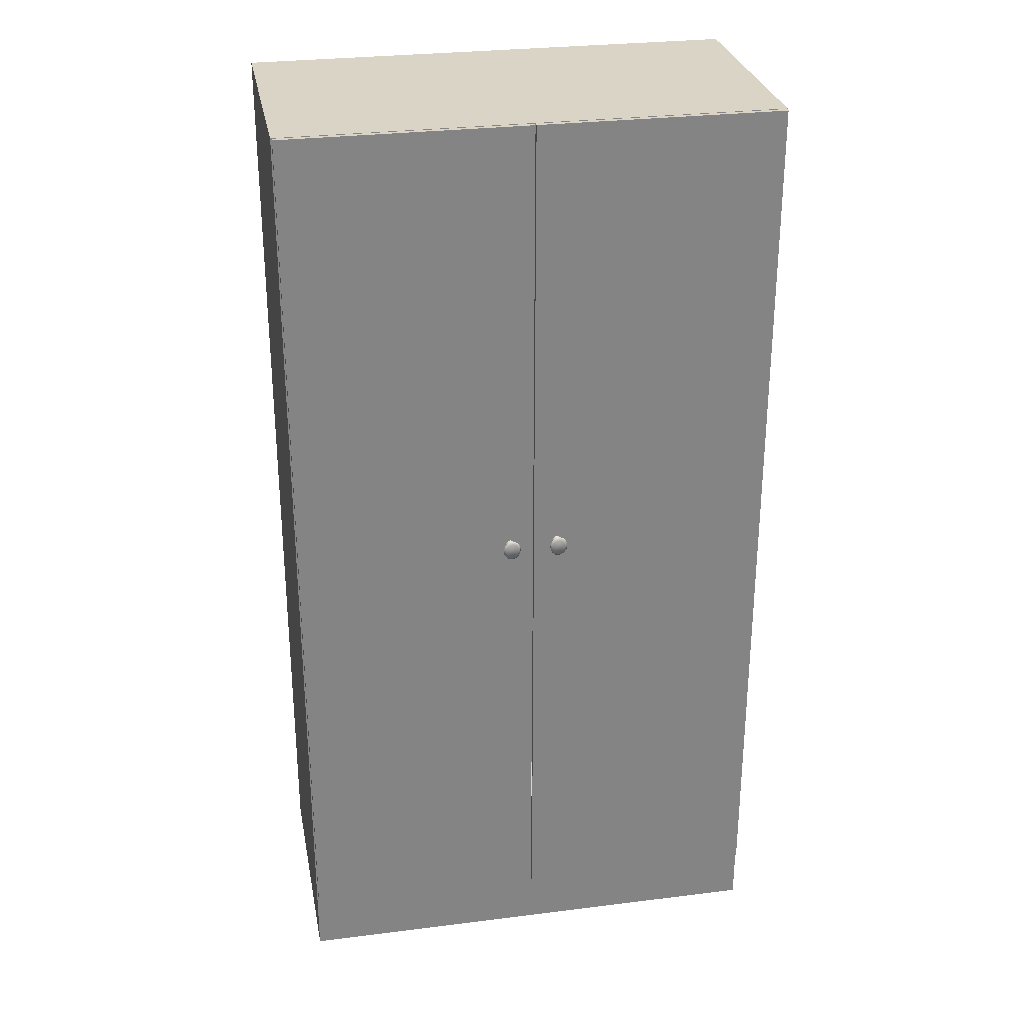
<metadata>
{"format":"obj","ext":"obj","renderer":"f3d","projection":"perspective","resolution":1024,"background":"white","views":[{"elev":28.9,"azim":169.4,"up":"+Y"}]}
</metadata>
<code>
g Corps_1
v 827.7 0 954.4
v 827.7 0 995
v 747.7 0 995
v 747.7 0 954.4
v 826.5 11.01 993.8
v 826.5 153.6 993.8
v 826.5 153.6 954.4
v 826.5 11.01 954.4
v 827.7 155 954.4
v 748.9 11.01 993.8
v 748.9 153.6 993.8
v 748.9 11.01 954.4
v 747.7 155 954.4
v 747.7 155 995
v 748.9 153.6 954.4
v 827.7 155 995
f 1 2 3
f 1 3 4
f 5 6 7
f 5 7 8
f 8 7 9
f 8 9 1
f 5 10 11
f 5 11 6
f 10 5 8
f 10 8 12
f 13 4 3
f 13 3 14
f 11 10 12
f 11 12 15
f 6 11 15
f 6 15 7
f 14 3 2
f 14 2 16
f 16 2 1
f 16 1 9
f 13 14 16
f 13 16 9
f 13 15 12
f 13 12 4
f 15 13 9
f 15 9 7
f 1 4 12
f 1 12 8
g sweethome3d_hinge_1_2
v 827.4 148.9 953.4
v 827.4 149.8 953.4
v 827.4 149.8 953.8
v 827.4 148.9 953.8
v 827 149.8 953.8
v 827 148.9 953.8
v 827 149.8 953.4
v 827 148.9 953.4
f 17 18 19
f 17 19 20
f 20 19 21
f 20 21 22
f 22 21 23
f 22 23 24
g sweethome3d_opening_on_hinge_1_door_3
v 787.8 155 953.3
v 787.8 155 954.2
v 827.5 155 954.2
v 827.5 155 953.3
v 787.8 9.394 954.2
v 787.8 9.394 953.3
v 827.5 9.394 953.3
v 827.5 9.394 954.2
f 25 26 27
f 25 27 28
f 29 30 31
f 29 31 32
f 32 27 26
f 32 26 29
f 29 26 25
f 29 25 30
f 27 32 31
f 27 31 28
f 25 28 31
f 25 31 30
g sweethome3d_opening_on_hinge_1_handle_16_4
v 792.3 81.58 953.3
v 792 81.38 953.3
v 791.9 81.54 953.1
v 792.2 81.69 953.1
v 791.9 81.67 952.9
v 792.1 81.8 952.9
v 791.9 81.76 952.7
v 792 81.87 952.7
v 791.9 81.73 952.5
v 792 81.84 952.5
v 792 81.47 952.2
v 792.2 81.64 952.2
v 792.1 81.11 951.9
v 792.4 81.37 951.9
v 792.2 80.79 951.7
v 792.6 81.12 951.7
v 792.3 80.64 951.5
v 792.7 81 951.5
v 792.2 80.78 951.3
v 792.7 81.11 951.3
v 792.1 81.14 951.2
v 792.4 81.39 951.2
v 791.9 81.64 951.1
v 792.1 81.78 951.1
v 791.7 82.22 951
v 791.7 81.31 953.3
v 791.7 81.48 953.1
v 791.7 81.62 952.9
v 791.7 81.72 952.7
v 791.7 81.68 952.5
v 791.7 81.4 952.2
v 791.7 81.02 951.9
v 791.7 80.67 951.7
v 791.7 80.5 951.5
v 791.7 80.65 951.3
v 791.7 81.04 951.2
v 791.7 81.59 951.1
v 791.4 81.38 953.3
v 791.5 81.54 953.1
v 791.5 81.67 952.9
v 791.5 81.76 952.7
v 791.5 81.73 952.5
v 791.4 81.47 952.2
v 791.3 81.11 951.9
v 791.2 80.79 951.7
v 791.1 80.64 951.5
v 791.2 80.78 951.3
v 791.3 81.14 951.2
v 791.5 81.64 951.1
v 791.2 81.58 953.3
v 791.3 81.69 953.1
v 791.3 81.8 952.9
v 791.4 81.87 952.7
v 791.4 81.84 952.5
v 791.2 81.64 952.2
v 791 81.37 951.9
v 790.8 81.12 951.7
v 790.7 81 951.5
v 790.8 81.11 951.3
v 791 81.39 951.2
v 791.3 81.78 951.1
v 791 81.87 953.3
v 791.1 81.94 953.1
v 791.2 81.99 952.9
v 791.3 82.03 952.7
v 791.3 82.02 952.5
v 791.1 81.91 952.2
v 790.8 81.76 951.9
v 790.5 81.63 951.7
v 790.4 81.56 951.5
v 790.5 81.62 951.3
v 790.8 81.77 951.2
v 791.2 81.98 951.1
v 790.9 82.22 953.3
v 791.1 82.22 953.1
v 791.2 82.22 952.9
v 791.3 82.22 952.7
v 791.2 82.22 952.5
v 791 82.22 952.2
v 790.7 82.22 951.9
v 790.4 82.22 951.7
v 790.2 82.22 951.5
v 790.4 82.22 951.3
v 790.7 82.22 951.2
v 791.2 82.22 951.1
v 791 82.57 953.3
v 791.1 82.5 953.1
v 791.2 82.45 952.9
v 791.3 82.41 952.7
v 791.3 82.43 952.5
v 791.1 82.53 952.2
v 790.8 82.68 951.9
v 790.5 82.81 951.7
v 790.4 82.88 951.5
v 790.5 82.82 951.3
v 790.8 82.67 951.2
v 791.2 82.46 951.1
v 791.2 82.86 953.3
v 791.3 82.75 953.1
v 791.3 82.64 952.9
v 791.4 82.57 952.7
v 791.4 82.6 952.5
v 791.2 82.8 952.2
v 791 83.07 951.9
v 790.8 83.32 951.7
v 790.7 83.44 951.5
v 790.8 83.33 951.3
v 791 83.05 951.2
v 791.3 82.67 951.1
v 791.4 83.06 953.3
v 791.5 82.91 953.1
v 791.5 82.77 952.9
v 791.5 82.68 952.7
v 791.5 82.72 952.5
v 791.4 82.98 952.2
v 791.3 83.33 951.9
v 791.2 83.65 951.7
v 791.1 83.8 951.5
v 791.2 83.67 951.3
v 791.3 83.31 951.2
v 791.5 82.8 951.1
v 791.7 83.13 953.3
v 791.7 82.96 953.1
v 791.7 82.82 952.9
v 791.7 82.72 952.7
v 791.7 82.76 952.5
v 791.7 83.04 952.2
v 791.7 83.43 951.9
v 791.7 83.77 951.7
v 791.7 83.94 951.5
v 791.7 83.79 951.3
v 791.7 83.4 951.2
v 791.7 82.85 951.1
v 792 83.06 953.3
v 791.9 82.91 953.1
v 791.9 82.77 952.9
v 791.9 82.68 952.7
v 791.9 82.72 952.5
v 792 82.98 952.2
v 792.1 83.33 951.9
v 792.2 83.65 951.7
v 792.3 83.8 951.5
v 792.2 83.67 951.3
v 792.1 83.31 951.2
v 791.9 82.8 951.1
v 792.3 82.86 953.3
v 792.2 82.75 953.1
v 792.1 82.64 952.9
v 792 82.57 952.7
v 792 82.6 952.5
v 792.2 82.8 952.2
v 792.4 83.07 951.9
v 792.6 83.32 951.7
v 792.7 83.44 951.5
v 792.7 83.33 951.3
v 792.4 83.05 951.2
v 792.1 82.67 951.1
v 792.4 82.57 953.3
v 792.3 82.5 953.1
v 792.2 82.45 952.9
v 792.1 82.41 952.7
v 792.1 82.43 952.5
v 792.3 82.53 952.2
v 792.7 82.68 951.9
v 792.9 82.81 951.7
v 793.1 82.88 951.5
v 792.9 82.82 951.3
v 792.6 82.67 951.2
v 792.2 82.46 951.1
v 792.5 82.22 953.3
v 792.3 82.22 953.1
v 792.2 82.22 952.9
v 792.1 82.22 952.7
v 792.2 82.22 952.5
v 792.4 82.22 952.2
v 792.7 82.22 951.9
v 793 82.22 951.7
v 793.2 82.22 951.5
v 793 82.22 951.3
v 792.7 82.22 951.2
v 792.2 82.22 951.1
v 792.4 81.87 953.3
v 792.3 81.94 953.1
v 792.2 81.99 952.9
v 792.1 82.03 952.7
v 792.1 82.02 952.5
v 792.3 81.91 952.2
v 792.7 81.76 951.9
v 792.9 81.63 951.7
v 793.1 81.56 951.5
v 792.9 81.62 951.3
v 792.6 81.77 951.2
v 792.2 81.98 951.1
f 33 34 35
f 33 35 36
f 36 35 37
f 36 37 38
f 38 37 39
f 38 39 40
f 40 39 41
f 40 41 42
f 42 41 43
f 42 43 44
f 44 43 45
f 44 45 46
f 46 45 47
f 46 47 48
f 48 47 49
f 48 49 50
f 50 49 51
f 50 51 52
f 52 51 53
f 52 53 54
f 54 53 55
f 54 55 56
f 56 55 57
f 34 58 59
f 34 59 35
f 35 59 60
f 35 60 37
f 37 60 61
f 37 61 39
f 39 61 62
f 39 62 41
f 41 62 63
f 41 63 43
f 43 63 64
f 43 64 45
f 45 64 65
f 45 65 47
f 47 65 66
f 47 66 49
f 49 66 67
f 49 67 51
f 51 67 68
f 51 68 53
f 53 68 69
f 53 69 55
f 58 70 71
f 58 71 59
f 59 71 72
f 59 72 60
f 60 72 73
f 60 73 61
f 61 73 74
f 61 74 62
f 62 74 75
f 62 75 63
f 63 75 76
f 63 76 64
f 64 76 77
f 64 77 65
f 65 77 78
f 65 78 66
f 66 78 79
f 66 79 67
f 67 79 80
f 67 80 68
f 68 80 81
f 68 81 69
f 70 82 83
f 70 83 71
f 71 83 84
f 71 84 72
f 72 84 85
f 72 85 73
f 73 85 86
f 73 86 74
f 74 86 87
f 74 87 75
f 75 87 88
f 75 88 76
f 76 88 89
f 76 89 77
f 77 89 90
f 77 90 78
f 78 90 91
f 78 91 79
f 79 91 92
f 79 92 80
f 80 92 93
f 80 93 81
f 82 94 95
f 82 95 83
f 83 95 96
f 83 96 84
f 84 96 97
f 84 97 85
f 85 97 98
f 85 98 86
f 86 98 99
f 86 99 87
f 87 99 100
f 87 100 88
f 88 100 101
f 88 101 89
f 89 101 102
f 89 102 90
f 90 102 103
f 90 103 91
f 91 103 104
f 91 104 92
f 92 104 105
f 92 105 93
f 94 106 107
f 94 107 95
f 95 107 108
f 95 108 96
f 96 108 109
f 96 109 97
f 97 109 110
f 97 110 98
f 98 110 111
f 98 111 99
f 99 111 112
f 99 112 100
f 100 112 113
f 100 113 101
f 101 113 114
f 101 114 102
f 102 114 115
f 102 115 103
f 103 115 116
f 103 116 104
f 104 116 117
f 104 117 105
f 106 118 119
f 106 119 107
f 107 119 120
f 107 120 108
f 108 120 121
f 108 121 109
f 109 121 122
f 109 122 110
f 110 122 123
f 110 123 111
f 111 123 124
f 111 124 112
f 112 124 125
f 112 125 113
f 113 125 126
f 113 126 114
f 114 126 127
f 114 127 115
f 115 127 128
f 115 128 116
f 116 128 129
f 116 129 117
f 118 130 131
f 118 131 119
f 119 131 132
f 119 132 120
f 120 132 133
f 120 133 121
f 121 133 134
f 121 134 122
f 122 134 135
f 122 135 123
f 123 135 136
f 123 136 124
f 124 136 137
f 124 137 125
f 125 137 138
f 125 138 126
f 126 138 139
f 126 139 127
f 127 139 140
f 127 140 128
f 128 140 141
f 128 141 129
f 130 142 143
f 130 143 131
f 131 143 144
f 131 144 132
f 132 144 145
f 132 145 133
f 133 145 146
f 133 146 134
f 134 146 147
f 134 147 135
f 135 147 148
f 135 148 136
f 136 148 149
f 136 149 137
f 137 149 150
f 137 150 138
f 138 150 151
f 138 151 139
f 139 151 152
f 139 152 140
f 140 152 153
f 140 153 141
f 142 154 155
f 142 155 143
f 143 155 156
f 143 156 144
f 144 156 157
f 144 157 145
f 145 157 158
f 145 158 146
f 146 158 159
f 146 159 147
f 147 159 160
f 147 160 148
f 148 160 161
f 148 161 149
f 149 161 162
f 149 162 150
f 150 162 163
f 150 163 151
f 151 163 164
f 151 164 152
f 152 164 165
f 152 165 153
f 154 166 167
f 154 167 155
f 155 167 168
f 155 168 156
f 156 168 169
f 156 169 157
f 157 169 170
f 157 170 158
f 158 170 171
f 158 171 159
f 159 171 172
f 159 172 160
f 160 172 173
f 160 173 161
f 161 173 174
f 161 174 162
f 162 174 175
f 162 175 163
f 163 175 176
f 163 176 164
f 164 176 177
f 164 177 165
f 166 178 179
f 166 179 167
f 167 179 180
f 167 180 168
f 168 180 181
f 168 181 169
f 169 181 182
f 169 182 170
f 170 182 183
f 170 183 171
f 171 183 184
f 171 184 172
f 172 184 185
f 172 185 173
f 173 185 186
f 173 186 174
f 174 186 187
f 174 187 175
f 175 187 188
f 175 188 176
f 176 188 189
f 176 189 177
f 178 190 191
f 178 191 179
f 179 191 192
f 179 192 180
f 180 192 193
f 180 193 181
f 181 193 194
f 181 194 182
f 182 194 195
f 182 195 183
f 183 195 196
f 183 196 184
f 184 196 197
f 184 197 185
f 185 197 198
f 185 198 186
f 186 198 199
f 186 199 187
f 187 199 200
f 187 200 188
f 188 200 201
f 188 201 189
f 190 202 203
f 190 203 191
f 191 203 204
f 191 204 192
f 192 204 205
f 192 205 193
f 193 205 206
f 193 206 194
f 194 206 207
f 194 207 195
f 195 207 208
f 195 208 196
f 196 208 209
f 196 209 197
f 197 209 210
f 197 210 198
f 198 210 211
f 198 211 199
f 199 211 212
f 199 212 200
f 200 212 213
f 200 213 201
f 202 214 215
f 202 215 203
f 203 215 216
f 203 216 204
f 204 216 217
f 204 217 205
f 205 217 218
f 205 218 206
f 206 218 219
f 206 219 207
f 207 219 220
f 207 220 208
f 208 220 221
f 208 221 209
f 209 221 222
f 209 222 210
f 210 222 223
f 210 223 211
f 211 223 224
f 211 224 212
f 212 224 225
f 212 225 213
f 214 33 36
f 214 36 215
f 215 36 38
f 215 38 216
f 216 38 40
f 216 40 217
f 217 40 42
f 217 42 218
f 218 42 44
f 218 44 219
f 219 44 46
f 219 46 220
f 220 46 48
f 220 48 221
f 221 48 50
f 221 50 222
f 222 50 52
f 222 52 223
f 223 52 54
f 223 54 224
f 224 54 56
f 224 56 225
f 55 69 57
f 69 81 57
f 81 93 57
f 93 105 57
f 105 117 57
f 117 129 57
f 129 141 57
f 141 153 57
f 153 165 57
f 165 177 57
f 177 189 57
f 189 201 57
f 201 213 57
f 213 225 57
f 225 56 57
g sweethome3d_opening_on_hinge_1_handle_5
v 791.7 82.22 953.3
f 226 33 214
f 226 214 202
f 226 202 190
f 226 190 178
f 226 178 166
f 226 166 154
f 226 154 142
f 226 142 130
f 226 130 118
f 226 118 106
f 226 106 94
f 226 94 82
f 226 82 70
f 226 70 58
f 226 58 34
f 226 34 33
g sweethome3d_hinge_2_6
v 748.5 148.9 953.4
v 748.5 149.8 953.4
v 748.5 149.8 953.8
v 748.5 148.9 953.8
v 748.1 149.8 953.8
v 748.1 148.9 953.8
v 748.1 149.8 953.4
v 748.1 148.9 953.4
f 227 228 229
f 227 229 230
f 230 229 231
f 230 231 232
f 232 231 233
f 232 233 234
g sweethome3d_opening_on_hinge_2_handle_16_7
v 784.3 81.58 953.3
v 784 81.38 953.3
v 783.9 81.54 953.1
v 784.2 81.69 953.1
v 783.9 81.67 952.9
v 784.1 81.8 952.9
v 783.9 81.76 952.7
v 784 81.87 952.7
v 783.9 81.73 952.5
v 784 81.84 952.5
v 784 81.47 952.2
v 784.2 81.64 952.2
v 784.1 81.11 951.9
v 784.4 81.37 951.9
v 784.2 80.79 951.7
v 784.6 81.12 951.7
v 784.3 80.64 951.5
v 784.7 81 951.5
v 784.2 80.78 951.3
v 784.7 81.11 951.3
v 784.1 81.14 951.2
v 784.4 81.39 951.2
v 783.9 81.64 951.1
v 784.1 81.78 951.1
v 783.7 82.22 951
v 783.7 81.31 953.3
v 783.7 81.48 953.1
v 783.7 81.62 952.9
v 783.7 81.72 952.7
v 783.7 81.68 952.5
v 783.7 81.4 952.2
v 783.7 81.02 951.9
v 783.7 80.67 951.7
v 783.7 80.5 951.5
v 783.7 80.65 951.3
v 783.7 81.04 951.2
v 783.7 81.59 951.1
v 783.4 81.38 953.3
v 783.5 81.54 953.1
v 783.5 81.67 952.9
v 783.5 81.76 952.7
v 783.5 81.73 952.5
v 783.4 81.47 952.2
v 783.3 81.11 951.9
v 783.2 80.79 951.7
v 783.1 80.64 951.5
v 783.2 80.78 951.3
v 783.3 81.14 951.2
v 783.5 81.64 951.1
v 783.2 81.58 953.3
v 783.3 81.69 953.1
v 783.3 81.8 952.9
v 783.4 81.87 952.7
v 783.4 81.84 952.5
v 783.2 81.64 952.2
v 783 81.37 951.9
v 782.8 81.12 951.7
v 782.7 81 951.5
v 782.8 81.11 951.3
v 783 81.39 951.2
v 783.3 81.78 951.1
v 783 81.87 953.3
v 783.1 81.94 953.1
v 783.2 81.99 952.9
v 783.3 82.03 952.7
v 783.3 82.02 952.5
v 783.1 81.91 952.2
v 782.8 81.76 951.9
v 782.5 81.63 951.7
v 782.4 81.56 951.5
v 782.5 81.62 951.3
v 782.8 81.77 951.2
v 783.2 81.98 951.1
v 782.9 82.22 953.3
v 783.1 82.22 953.1
v 783.2 82.22 952.9
v 783.3 82.22 952.7
v 783.2 82.22 952.5
v 783 82.22 952.2
v 782.7 82.22 951.9
v 782.4 82.22 951.7
v 782.2 82.22 951.5
v 782.4 82.22 951.3
v 782.7 82.22 951.2
v 783.2 82.22 951.1
v 783 82.57 953.3
v 783.1 82.5 953.1
v 783.2 82.45 952.9
v 783.3 82.41 952.7
v 783.3 82.43 952.5
v 783.1 82.53 952.2
v 782.8 82.68 951.9
v 782.5 82.81 951.7
v 782.4 82.88 951.5
v 782.5 82.82 951.3
v 782.8 82.67 951.2
v 783.2 82.46 951.1
v 783.2 82.86 953.3
v 783.3 82.75 953.1
v 783.3 82.64 952.9
v 783.4 82.57 952.7
v 783.4 82.6 952.5
v 783.2 82.8 952.2
v 783 83.07 951.9
v 782.8 83.32 951.7
v 782.7 83.44 951.5
v 782.8 83.33 951.3
v 783 83.05 951.2
v 783.3 82.67 951.1
v 783.4 83.06 953.3
v 783.5 82.91 953.1
v 783.5 82.77 952.9
v 783.5 82.68 952.7
v 783.5 82.72 952.5
v 783.4 82.98 952.2
v 783.3 83.33 951.9
v 783.2 83.65 951.7
v 783.1 83.8 951.5
v 783.2 83.67 951.3
v 783.3 83.31 951.2
v 783.5 82.8 951.1
v 783.7 83.13 953.3
v 783.7 82.96 953.1
v 783.7 82.82 952.9
v 783.7 82.72 952.7
v 783.7 82.76 952.5
v 783.7 83.04 952.2
v 783.7 83.43 951.9
v 783.7 83.77 951.7
v 783.7 83.94 951.5
v 783.7 83.79 951.3
v 783.7 83.4 951.2
v 783.7 82.85 951.1
v 784 83.06 953.3
v 783.9 82.91 953.1
v 783.9 82.77 952.9
v 783.9 82.68 952.7
v 783.9 82.72 952.5
v 784 82.98 952.2
v 784.1 83.33 951.9
v 784.2 83.65 951.7
v 784.3 83.8 951.5
v 784.2 83.67 951.3
v 784.1 83.31 951.2
v 783.9 82.8 951.1
v 784.3 82.86 953.3
v 784.2 82.75 953.1
v 784.1 82.64 952.9
v 784 82.57 952.7
v 784 82.6 952.5
v 784.2 82.8 952.2
v 784.4 83.07 951.9
v 784.6 83.32 951.7
v 784.7 83.44 951.5
v 784.7 83.33 951.3
v 784.4 83.05 951.2
v 784.1 82.67 951.1
v 784.4 82.57 953.3
v 784.3 82.5 953.1
v 784.2 82.45 952.9
v 784.1 82.41 952.7
v 784.1 82.43 952.5
v 784.3 82.53 952.2
v 784.7 82.68 951.9
v 784.9 82.81 951.7
v 785.1 82.88 951.5
v 784.9 82.82 951.3
v 784.6 82.67 951.2
v 784.2 82.46 951.1
v 784.5 82.22 953.3
v 784.3 82.22 953.1
v 784.2 82.22 952.9
v 784.1 82.22 952.7
v 784.2 82.22 952.5
v 784.4 82.22 952.2
v 784.7 82.22 951.9
v 785 82.22 951.7
v 785.2 82.22 951.5
v 785 82.22 951.3
v 784.7 82.22 951.2
v 784.2 82.22 951.1
v 784.4 81.87 953.3
v 784.3 81.94 953.1
v 784.2 81.99 952.9
v 784.1 82.03 952.7
v 784.1 82.02 952.5
v 784.3 81.91 952.2
v 784.7 81.76 951.9
v 784.9 81.63 951.7
v 785.1 81.56 951.5
v 784.9 81.62 951.3
v 784.6 81.77 951.2
v 784.2 81.98 951.1
f 235 236 237
f 235 237 238
f 238 237 239
f 238 239 240
f 240 239 241
f 240 241 242
f 242 241 243
f 242 243 244
f 244 243 245
f 244 245 246
f 246 245 247
f 246 247 248
f 248 247 249
f 248 249 250
f 250 249 251
f 250 251 252
f 252 251 253
f 252 253 254
f 254 253 255
f 254 255 256
f 256 255 257
f 256 257 258
f 258 257 259
f 236 260 261
f 236 261 237
f 237 261 262
f 237 262 239
f 239 262 263
f 239 263 241
f 241 263 264
f 241 264 243
f 243 264 265
f 243 265 245
f 245 265 266
f 245 266 247
f 247 266 267
f 247 267 249
f 249 267 268
f 249 268 251
f 251 268 269
f 251 269 253
f 253 269 270
f 253 270 255
f 255 270 271
f 255 271 257
f 260 272 273
f 260 273 261
f 261 273 274
f 261 274 262
f 262 274 275
f 262 275 263
f 263 275 276
f 263 276 264
f 264 276 277
f 264 277 265
f 265 277 278
f 265 278 266
f 266 278 279
f 266 279 267
f 267 279 280
f 267 280 268
f 268 280 281
f 268 281 269
f 269 281 282
f 269 282 270
f 270 282 283
f 270 283 271
f 272 284 285
f 272 285 273
f 273 285 286
f 273 286 274
f 274 286 287
f 274 287 275
f 275 287 288
f 275 288 276
f 276 288 289
f 276 289 277
f 277 289 290
f 277 290 278
f 278 290 291
f 278 291 279
f 279 291 292
f 279 292 280
f 280 292 293
f 280 293 281
f 281 293 294
f 281 294 282
f 282 294 295
f 282 295 283
f 284 296 297
f 284 297 285
f 285 297 298
f 285 298 286
f 286 298 299
f 286 299 287
f 287 299 300
f 287 300 288
f 288 300 301
f 288 301 289
f 289 301 302
f 289 302 290
f 290 302 303
f 290 303 291
f 291 303 304
f 291 304 292
f 292 304 305
f 292 305 293
f 293 305 306
f 293 306 294
f 294 306 307
f 294 307 295
f 296 308 309
f 296 309 297
f 297 309 310
f 297 310 298
f 298 310 311
f 298 311 299
f 299 311 312
f 299 312 300
f 300 312 313
f 300 313 301
f 301 313 314
f 301 314 302
f 302 314 315
f 302 315 303
f 303 315 316
f 303 316 304
f 304 316 317
f 304 317 305
f 305 317 318
f 305 318 306
f 306 318 319
f 306 319 307
f 308 320 321
f 308 321 309
f 309 321 322
f 309 322 310
f 310 322 323
f 310 323 311
f 311 323 324
f 311 324 312
f 312 324 325
f 312 325 313
f 313 325 326
f 313 326 314
f 314 326 327
f 314 327 315
f 315 327 328
f 315 328 316
f 316 328 329
f 316 329 317
f 317 329 330
f 317 330 318
f 318 330 331
f 318 331 319
f 320 332 333
f 320 333 321
f 321 333 334
f 321 334 322
f 322 334 335
f 322 335 323
f 323 335 336
f 323 336 324
f 324 336 337
f 324 337 325
f 325 337 338
f 325 338 326
f 326 338 339
f 326 339 327
f 327 339 340
f 327 340 328
f 328 340 341
f 328 341 329
f 329 341 342
f 329 342 330
f 330 342 343
f 330 343 331
f 332 344 345
f 332 345 333
f 333 345 346
f 333 346 334
f 334 346 347
f 334 347 335
f 335 347 348
f 335 348 336
f 336 348 349
f 336 349 337
f 337 349 350
f 337 350 338
f 338 350 351
f 338 351 339
f 339 351 352
f 339 352 340
f 340 352 353
f 340 353 341
f 341 353 354
f 341 354 342
f 342 354 355
f 342 355 343
f 344 356 357
f 344 357 345
f 345 357 358
f 345 358 346
f 346 358 359
f 346 359 347
f 347 359 360
f 347 360 348
f 348 360 361
f 348 361 349
f 349 361 362
f 349 362 350
f 350 362 363
f 350 363 351
f 351 363 364
f 351 364 352
f 352 364 365
f 352 365 353
f 353 365 366
f 353 366 354
f 354 366 367
f 354 367 355
f 356 368 369
f 356 369 357
f 357 369 370
f 357 370 358
f 358 370 371
f 358 371 359
f 359 371 372
f 359 372 360
f 360 372 373
f 360 373 361
f 361 373 374
f 361 374 362
f 362 374 375
f 362 375 363
f 363 375 376
f 363 376 364
f 364 376 377
f 364 377 365
f 365 377 378
f 365 378 366
f 366 378 379
f 366 379 367
f 368 380 381
f 368 381 369
f 369 381 382
f 369 382 370
f 370 382 383
f 370 383 371
f 371 383 384
f 371 384 372
f 372 384 385
f 372 385 373
f 373 385 386
f 373 386 374
f 374 386 387
f 374 387 375
f 375 387 388
f 375 388 376
f 376 388 389
f 376 389 377
f 377 389 390
f 377 390 378
f 378 390 391
f 378 391 379
f 380 392 393
f 380 393 381
f 381 393 394
f 381 394 382
f 382 394 395
f 382 395 383
f 383 395 396
f 383 396 384
f 384 396 397
f 384 397 385
f 385 397 398
f 385 398 386
f 386 398 399
f 386 399 387
f 387 399 400
f 387 400 388
f 388 400 401
f 388 401 389
f 389 401 402
f 389 402 390
f 390 402 403
f 390 403 391
f 392 404 405
f 392 405 393
f 393 405 406
f 393 406 394
f 394 406 407
f 394 407 395
f 395 407 408
f 395 408 396
f 396 408 409
f 396 409 397
f 397 409 410
f 397 410 398
f 398 410 411
f 398 411 399
f 399 411 412
f 399 412 400
f 400 412 413
f 400 413 401
f 401 413 414
f 401 414 402
f 402 414 415
f 402 415 403
f 404 416 417
f 404 417 405
f 405 417 418
f 405 418 406
f 406 418 419
f 406 419 407
f 407 419 420
f 407 420 408
f 408 420 421
f 408 421 409
f 409 421 422
f 409 422 410
f 410 422 423
f 410 423 411
f 411 423 424
f 411 424 412
f 412 424 425
f 412 425 413
f 413 425 426
f 413 426 414
f 414 426 427
f 414 427 415
f 416 235 238
f 416 238 417
f 417 238 240
f 417 240 418
f 418 240 242
f 418 242 419
f 419 242 244
f 419 244 420
f 420 244 246
f 420 246 421
f 421 246 248
f 421 248 422
f 422 248 250
f 422 250 423
f 423 250 252
f 423 252 424
f 424 252 254
f 424 254 425
f 425 254 256
f 425 256 426
f 426 256 258
f 426 258 427
f 257 271 259
f 271 283 259
f 283 295 259
f 295 307 259
f 307 319 259
f 319 331 259
f 331 343 259
f 343 355 259
f 355 367 259
f 367 379 259
f 379 391 259
f 391 403 259
f 403 415 259
f 415 427 259
f 427 258 259
g sweethome3d_opening_on_hinge_2_handle_8
v 783.7 82.22 953.3
f 428 235 416
f 428 416 404
f 428 404 392
f 428 392 380
f 428 380 368
f 428 368 356
f 428 356 344
f 428 344 332
f 428 332 320
f 428 320 308
f 428 308 296
f 428 296 284
f 428 284 272
f 428 272 260
f 428 260 236
f 428 236 235
g sweethome3d_opening_on_hinge_2_door_9
v 747.9 155 953.3
v 747.9 155 954.2
v 787.6 155 954.2
v 787.6 155 953.3
v 747.9 9.394 954.2
v 747.9 9.394 953.3
v 787.6 9.394 953.3
v 787.6 9.394 954.2
f 429 430 431
f 429 431 432
f 433 434 435
f 433 435 436
f 436 431 430
f 436 430 433
f 433 430 429
f 433 429 434
f 431 436 435
f 431 435 432
f 429 432 435
f 429 435 434

</code>
